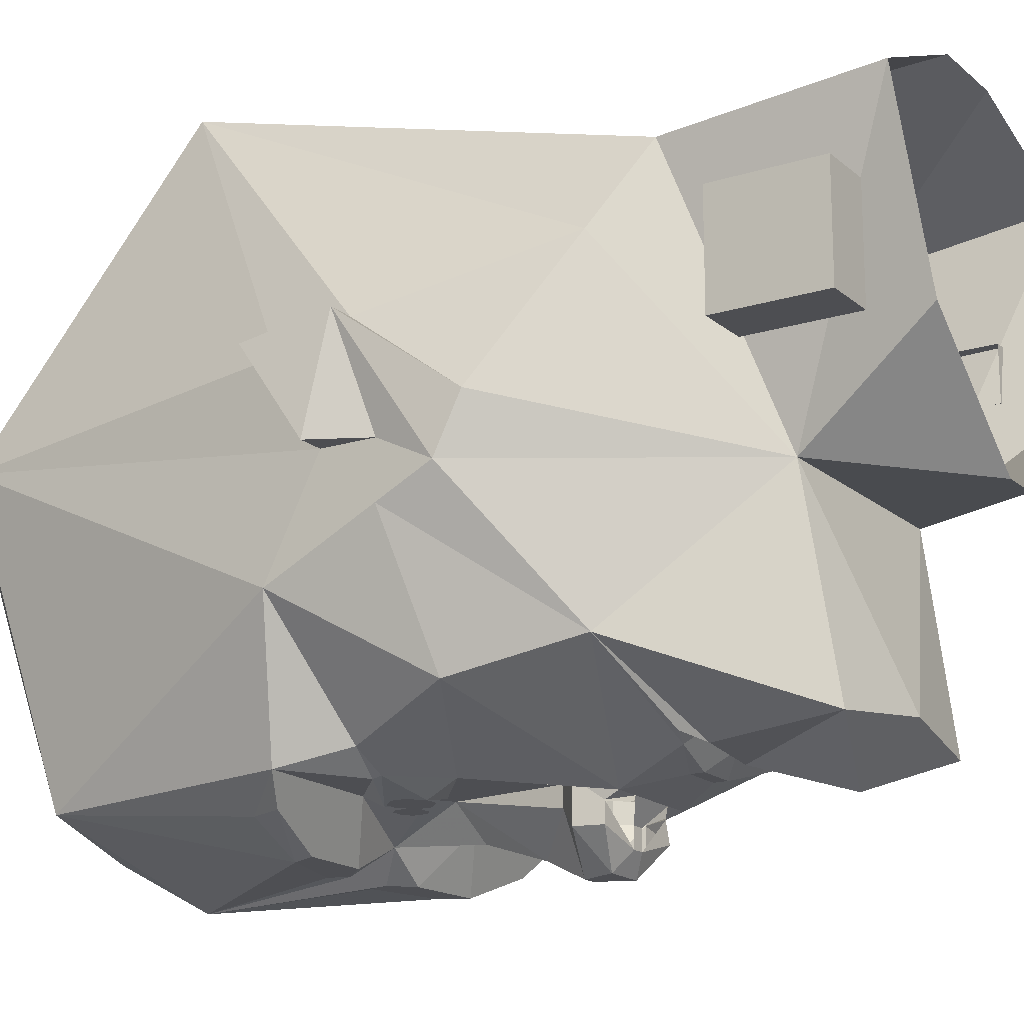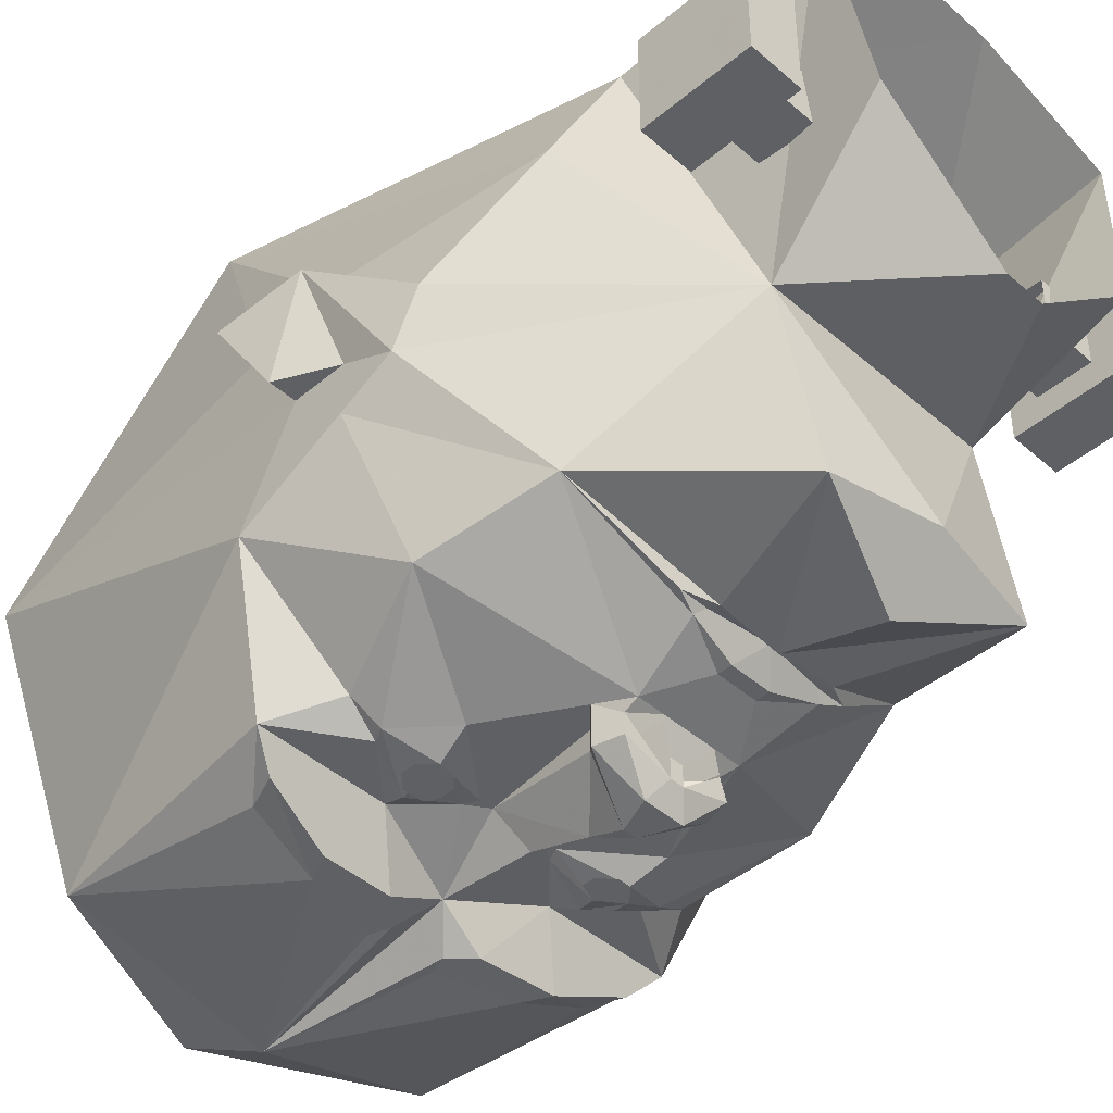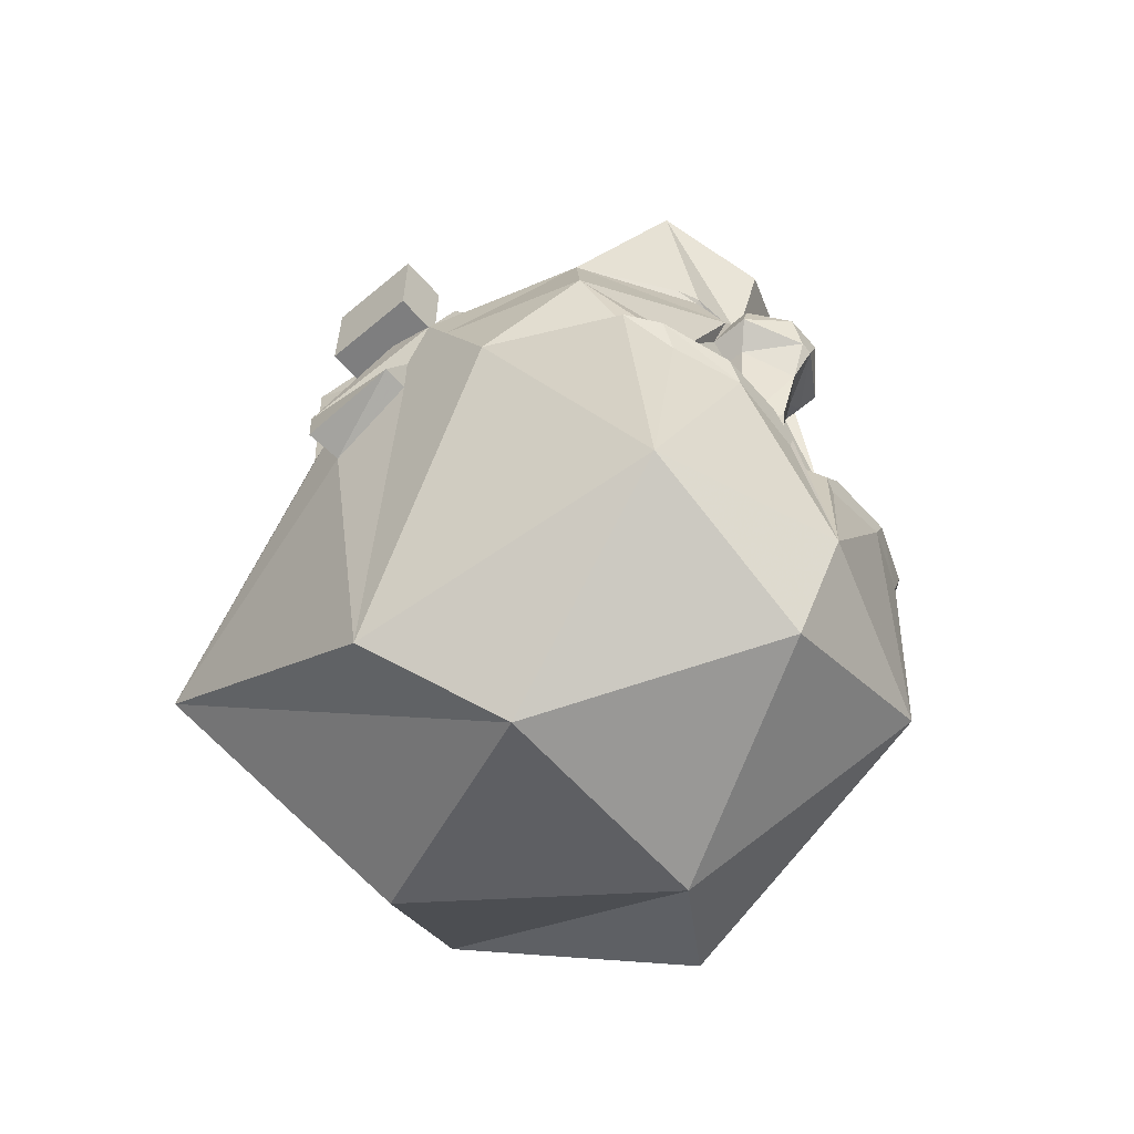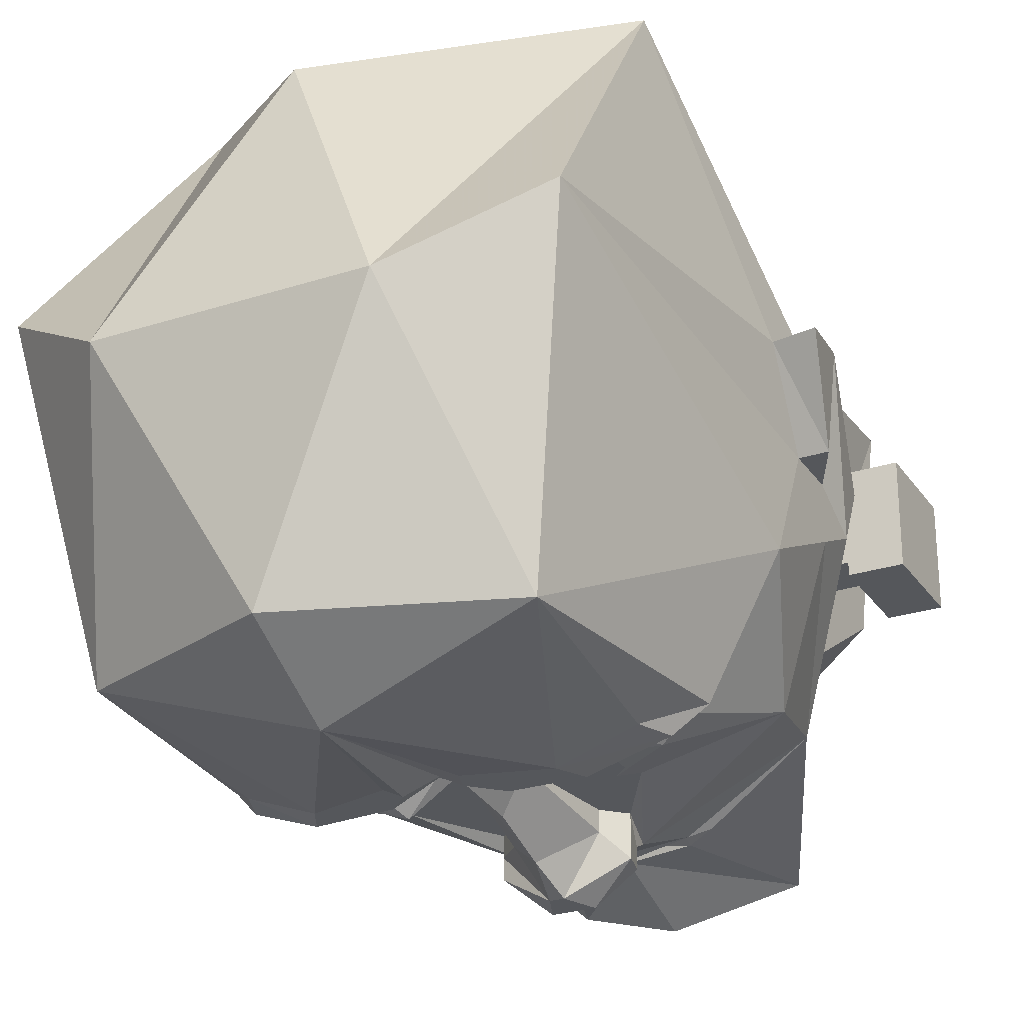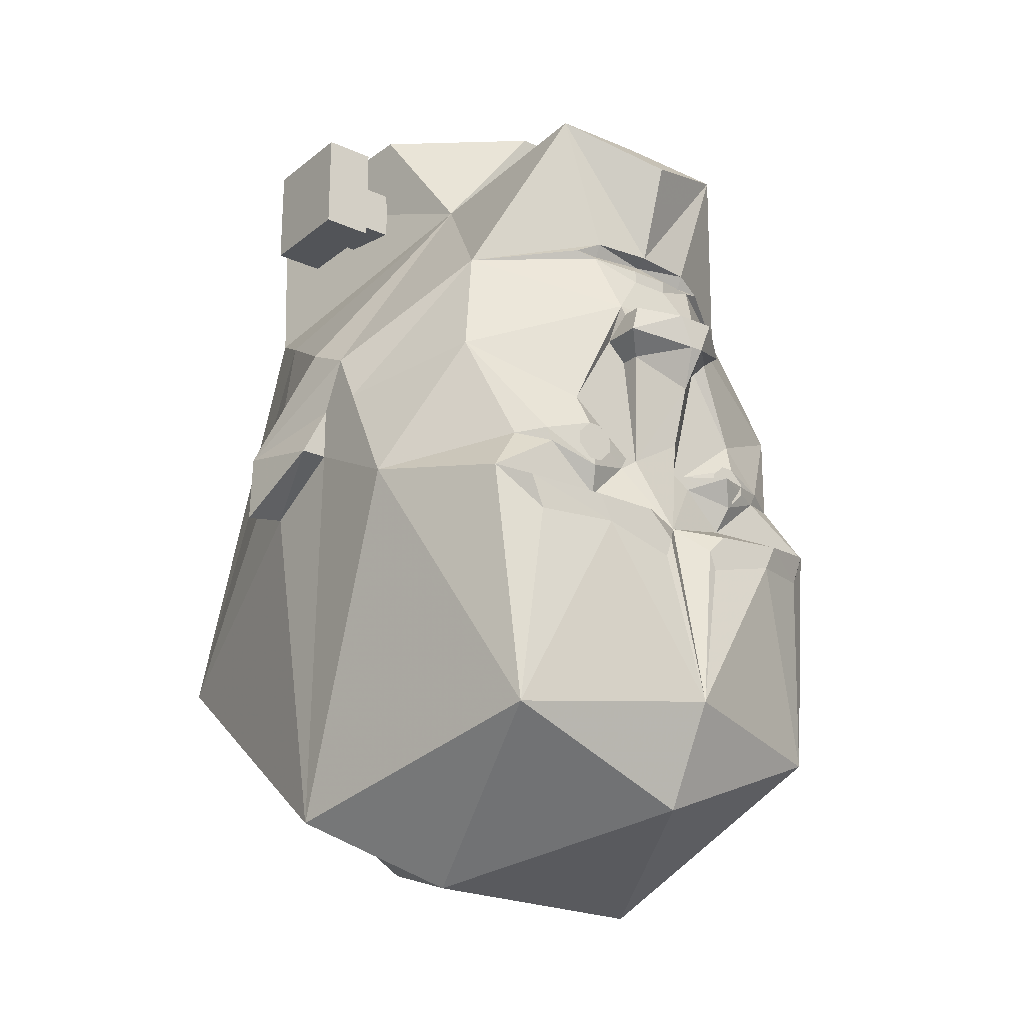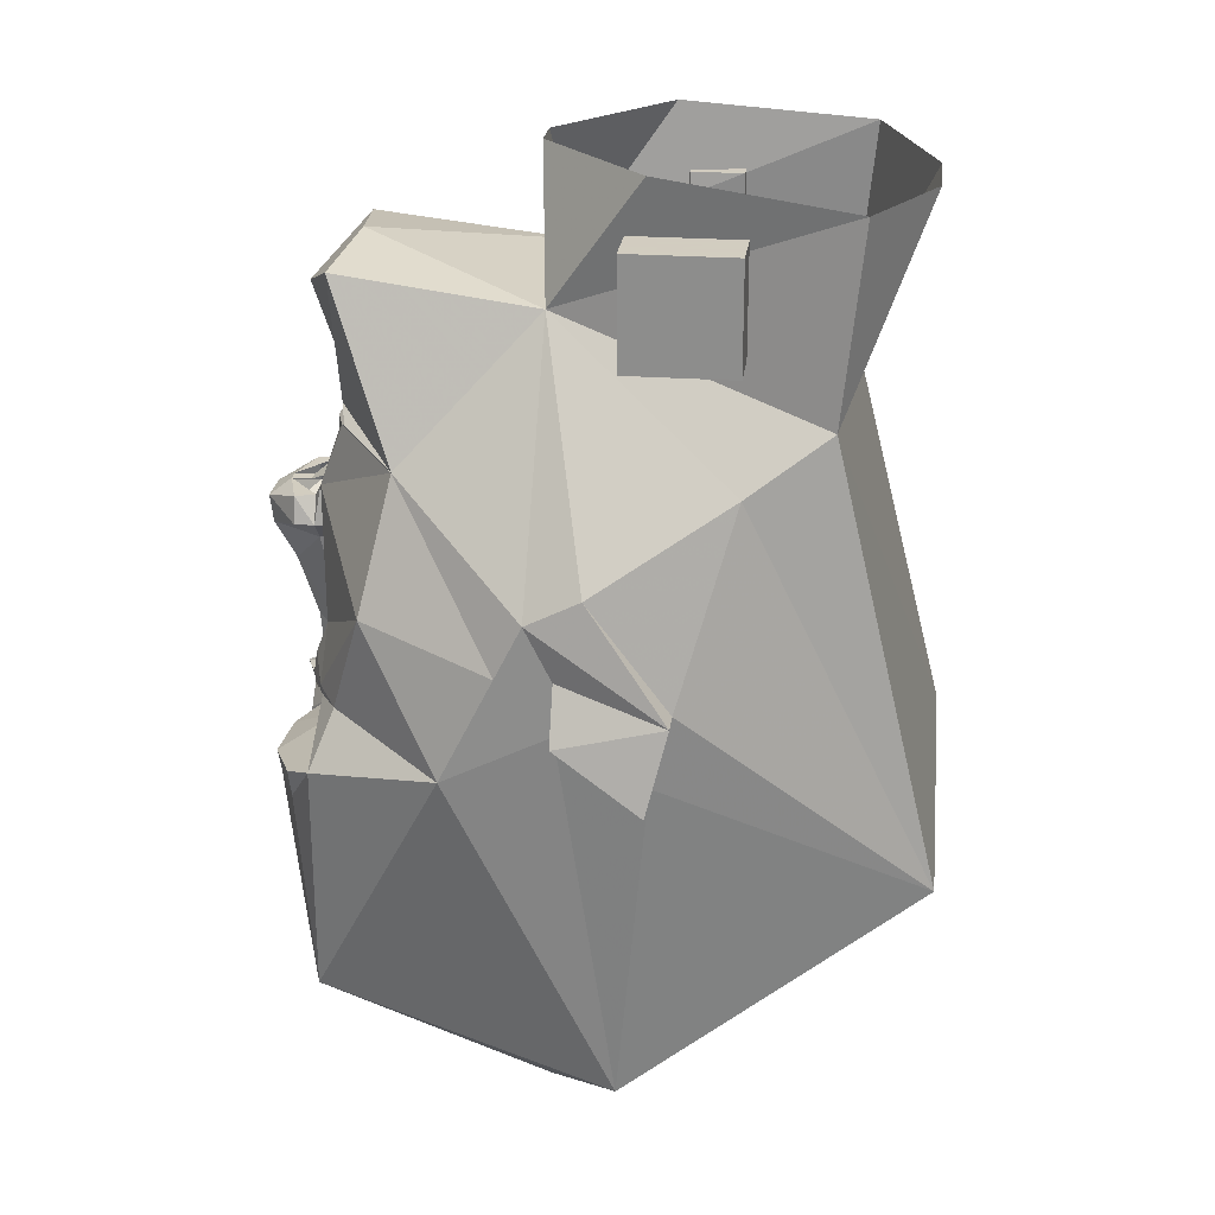
<metadata>
{"format":"obj","ext":"obj","renderer":"f3d","projection":"perspective","resolution":1024,"background":"white","views":[{"elev":-17.2,"azim":122.1,"up":"+Z"},{"elev":-44.1,"azim":134.5,"up":"+Z"},{"elev":-59.5,"azim":130.7,"up":"+Y"},{"elev":-26.9,"azim":26.8,"up":"+Z"},{"elev":-23.1,"azim":142.7,"up":"+Y"},{"elev":24.3,"azim":-83.0,"up":"+Y"}]}
</metadata>
<code>
v -0.07812 0.1094 -0.3281
v -0.07031 0.1172 -0.3203
v 0 0.125 -0.3203
v -0.02344 0.1016 -0.3438
v -0.02344 0.08594 -0.3438
v -0.0625 0.03125 -0.3594
v -0.1953 0.1016 -0.25
v -0.1016 0.1172 -0.3203
v -0.07031 0.1328 -0.3281
v 0 0.1328 -0.3359
v 0.07031 0.1328 -0.3281
v 0.07031 0.1172 -0.3203
v 0.07812 0.1094 -0.3281
v 0.02344 0.1016 -0.3438
v 0.02344 0.08594 -0.3438
v 0.03125 0.03125 -0.3594
v -0.03125 0.03125 -0.3594
v -0.05469 0.01562 -0.3672
v -0.07031 -0.01562 -0.3672
v -0.07031 -0.01562 -0.3438
v -0.125 -0.1094 -0.3438
v -0.25 -0.04688 -0.2812
v -0.3125 -0.07812 -0.125
v -0.3125 -0.01562 -0.09375
v -0.125 0.2656 -0.09375
v -0.125 0.2969 -0.3281
v 0.1016 0.1172 -0.3203
v 0.2188 0.09375 -0.25
v 0.0625 0.03125 -0.3594
v 0.25 -0.2344 -0.3438
v 0.2031 -0.1719 -0.3203
v 0.3125 -0.2031 -0.1875
v 0.2188 -0.5234 -0.3516
v 0.2031 -0.2891 -0.375
v 0.2188 -0.25 -0.375
v 0.1406 -0.2656 -0.4062
v 0.1016 -0.2344 -0.3438
v 0.1641 -0.1797 -0.3438
v 0.1719 -0.1641 -0.3438
v 0.25 -0.04688 -0.2812
v 0.3125 -0.07812 -0.125
v 0.3125 -0.1406 -0.0625
v 0.2812 -0.6016 0
v 0.1406 -0.6797 -0.09375
v 0 -0.6172 -0.3594
v 0 -0.5 -0.4219
v 0.125 -0.2969 -0.4062
v 0.03906 -0.3203 -0.4062
v 0.0625 -0.2656 -0.4062
v 0 -0.2656 -0.375
v 0.05469 -0.1875 -0.3438
v 0.1094 -0.2031 -0.3594
v 0.1172 -0.1484 -0.3594
v 0.125 -0.1094 -0.3438
v 0.3125 -0.01562 -0.09375
v 0.3125 -0.07812 -0.0625
v 0.3438 -0.1406 -0.0625
v 0.3125 -0.1953 0.03906
v 0.25 -0.3438 0.3438
v 0 -0.5859 0.2109
v -0.1406 -0.6797 -0.09375
v -0.2188 -0.5234 -0.3516
v -0.125 -0.2969 -0.4062
v -0.03906 -0.3203 -0.4062
v -0.03125 -0.2969 -0.4062
v 0.03125 -0.2969 -0.4062
v -0.3125 -0.2031 -0.1875
v -0.2109 -0.1719 -0.3203
v -0.25 -0.2344 -0.3438
v -0.2812 -0.6016 0
v -0.3125 -0.1406 -0.0625
v -0.1719 -0.1641 -0.3438
v -0.1641 -0.1797 -0.3438
v -0.1016 -0.2344 -0.3438
v -0.1406 -0.2656 -0.4062
v -0.2188 -0.25 -0.375
v -0.2031 -0.2891 -0.375
v -0.05469 -0.2734 -0.4062
v 0.25 0.1094 0.125
v 0.1406 0.2656 -0.09375
v 0.2109 0.1641 0.2188
v 0.3125 -0.1094 0.0625
v 0.3125 0.01562 -0.03125
v 0.125 0.2969 -0.3281
v 0 0.3125 -0.3125
v -0.02344 0.4219 -0.1094
v 0.02344 0.4219 -0.1094
v 0.1719 0.4219 0.01562
v 0.2031 0.3984 0.2422
v 0.04688 0.3906 0.3125
v -0.04688 0.3906 0.3125
v -0.2109 0.1719 0.2188
v -0.2344 -0.3438 0.3438
v -0.25 0.1094 0.125
v -0.3125 -0.1094 0.0625
v -0.3125 -0.1953 0.03906
v -0.3438 -0.1406 -0.0625
v -0.3125 -0.07812 -0.0625
v -0.3438 -0.1094 0.0625
v -0.3125 0.01562 -0.03125
v -0.3672 -0.2031 0.03906
v 0.3438 -0.1094 0.0625
v 0.3594 -0.2031 0.03906
v -0.05469 -0.1875 -0.3438
v -0.03125 -0.1719 -0.3438
v 0 -0.1562 -0.3828
v 0.03125 -0.1719 -0.3438
v 0.04688 -0.1719 -0.3438
v -0.1172 -0.1484 -0.3594
v -0.1094 -0.2031 -0.3594
v -0.04688 -0.1719 -0.3438
v -0.04688 -0.03906 -0.3438
v -0.04688 -0.03906 -0.3672
v 0 -0.08594 -0.4062
v 0.04688 -0.03906 -0.3672
v 0.04688 -0.03906 -0.3438
v -0.2031 0.3984 0.2422
v -0.1641 0.4219 0.01562
v -0.09375 -0.1719 -0.375
v 0.007812 0.01562 -0.3828
v -0.007812 0.01562 -0.3828
v 0.007812 0.01562 -0.4062
v -0.007812 0.01562 -0.4062
v 0.02344 0 -0.4297
v -0.02344 0 -0.4297
v -0.0625 0.01562 -0.3906
v -0.07031 -0.01562 -0.3906
v -0.007812 -0.03906 -0.4297
v 0.0625 0.01562 -0.3672
v 0.07031 -0.01562 -0.3438
v 0.07031 -0.01562 -0.3672
v 0.0625 0.01562 -0.3906
v 0.07031 -0.01562 -0.3906
v 0.007812 -0.03906 -0.4297
v -0.1016 -0.1875 -0.3594
v -0.1172 -0.1875 -0.3594
v -0.125 -0.1797 -0.3594
v -0.125 -0.1641 -0.3594
v -0.1172 -0.1562 -0.3594
v -0.1016 -0.1562 -0.3594
v -0.09375 -0.1641 -0.3594
v -0.09375 -0.1797 -0.3594
v -0.1016 -0.1953 -0.3594
v -0.1172 -0.1953 -0.3594
v -0.1328 -0.1797 -0.3594
v -0.1328 -0.1641 -0.3594
v -0.1016 -0.1484 -0.3594
v -0.08594 -0.1641 -0.3594
v -0.08594 -0.1797 -0.3594
v 0.08594 -0.1797 -0.3594
v 0.08594 -0.1641 -0.3594
v 0.1016 -0.1484 -0.3594
v 0.1328 -0.1641 -0.3594
v 0.1328 -0.1797 -0.3594
v 0.1172 -0.1953 -0.3594
v 0.1016 -0.1953 -0.3594
v 0.09375 -0.1797 -0.3672
v 0.09375 -0.1641 -0.3672
v 0.1016 -0.1562 -0.3672
v 0.1172 -0.1562 -0.3672
v 0.125 -0.1641 -0.3672
v 0.125 -0.1797 -0.3672
v 0.1172 -0.1875 -0.3672
v 0.1016 -0.1875 -0.3672
v 0 0.25 -0.375
v -0.2188 0.3438 0.03125
v -0.2188 0.2812 0.03125
v -0.2188 0.25 0
v -0.2188 0.375 0
v -0.2188 0.375 0.125
v -0.2188 0.3438 0.09375
v -0.1562 0.3438 0.09375
v -0.1562 0.3438 0.03125
v -0.1562 0.2812 0.03125
v -0.2188 0.2812 0.09375
v -0.2188 0.25 0.125
v -0.2812 0.25 0.125
v -0.2812 0.25 0
v -0.2812 0.375 0
v -0.2812 0.375 0.125
v -0.1562 0.2812 0.09375
v 0.2188 0.375 0
v 0.2188 0.25 0
v 0.2188 0.2812 0.03125
v 0.2188 0.3438 0.03125
v 0.2188 0.3438 0.09375
v 0.2188 0.375 0.125
v 0.2812 0.375 0.125
v 0.2812 0.375 0
v 0.2812 0.25 0
v 0.2188 0.25 0.125
v 0.2188 0.2812 0.09375
v 0.1562 0.2812 0.09375
v 0.1562 0.2812 0.03125
v 0.1562 0.3438 0.03125
v 0.1562 0.3438 0.09375
v 0.2812 0.25 0.125
f 1 2 3
f 1 3 4
f 1 8 2
f 3 12 13
f 3 13 14
f 3 14 4
f 27 13 12
f 1 4 5
f 2 8 9
f 2 9 3
f 3 9 10
f 3 10 11
f 3 11 12
f 4 14 15
f 4 15 5
f 27 12 11
f 13 15 14
f 1 5 6
f 1 6 7
f 1 7 8
f 5 15 16
f 5 16 17
f 5 17 6
f 6 17 18
f 6 18 19
f 6 19 20
f 6 20 21
f 6 21 22
f 6 22 7
f 7 22 23
f 7 23 24
f 7 24 25
f 7 25 26
f 7 26 9
f 7 9 8
f 27 11 28
f 27 28 13
f 13 28 29
f 13 29 15
f 30 31 32
f 30 32 33
f 30 33 34
f 30 34 35
f 30 35 36
f 30 36 37
f 30 37 38
f 30 38 31
f 31 38 39
f 31 39 40
f 31 40 32
f 32 40 41
f 33 46 47
f 33 47 34
f 36 49 37
f 37 49 50
f 37 50 51
f 37 51 52
f 37 52 38
f 39 53 54
f 39 54 40
f 40 54 29
f 40 29 28
f 40 28 41
f 41 28 55
f 41 55 56
f 42 56 56
f 42 56 57
f 42 57 58
f 46 62 63
f 46 63 64
f 46 64 65
f 46 65 50
f 46 50 66
f 46 66 48
f 46 48 47
f 67 68 69
f 67 69 62
f 67 23 22
f 67 22 68
f 68 22 72
f 68 72 73
f 68 73 69
f 69 73 74
f 69 74 75
f 69 75 76
f 69 76 77
f 69 77 62
f 62 77 63
f 79 80 81
f 79 82 83
f 79 83 80
f 80 83 55
f 80 55 28
f 80 28 84
f 80 84 85
f 80 85 25
f 80 25 86
f 80 86 87
f 80 87 88
f 80 88 89
f 80 89 81
f 81 89 90
f 81 90 91
f 81 91 92
f 92 25 94
f 71 96 97
f 71 97 98
f 71 98 98
f 23 98 24
f 24 98 99
f 24 99 100
f 24 100 25
f 25 100 94
f 94 100 95
f 95 100 99
f 95 99 101
f 95 101 96
f 96 101 97
f 97 101 99
f 97 99 98
f 57 102 103
f 57 103 58
f 58 103 82
f 102 57 56
f 102 56 55
f 102 55 83
f 102 83 82
f 102 82 103
f 55 56 56
f 98 98 24
f 49 66 50
f 50 65 78
f 50 78 74
f 50 74 104
f 50 104 105
f 50 105 106
f 50 106 107
f 50 107 51
f 51 107 108
f 73 110 74
f 74 110 104
f 104 111 105
f 105 111 21
f 105 21 112
f 105 112 113
f 105 113 114
f 105 114 106
f 106 114 107
f 107 114 115
f 107 115 116
f 107 116 54
f 107 54 108
f 108 54 53
f 111 109 21
f 21 109 72
f 21 72 22
f 25 117 118
f 25 118 86
f 25 92 117
f 117 92 91
f 17 16 120
f 17 120 121
f 121 120 122
f 121 122 123
f 123 122 124
f 123 124 125
f 123 125 126
f 123 126 18
f 18 126 19
f 19 126 127
f 19 127 128
f 19 128 113
f 19 113 20
f 20 113 112
f 20 112 21
f 16 29 129
f 129 29 130
f 129 130 131
f 129 131 132
f 129 132 122
f 122 132 124
f 124 132 133
f 124 133 134
f 124 134 125
f 125 134 128
f 125 128 127
f 125 127 126
f 130 29 54
f 130 54 116
f 130 116 131
f 131 116 115
f 131 115 133
f 131 133 132
f 115 134 133
f 134 115 114
f 134 114 128
f 128 114 113
f 78 75 74
f 29 16 15
f 165 85 84
f 165 84 10
f 165 10 26
f 165 26 85
f 85 26 25
f 26 10 9
f 28 11 84
f 84 11 10
f 32 41 42
f 32 42 43
f 32 43 33
f 33 43 44
f 33 44 45
f 33 45 46
f 34 47 35
f 35 47 36
f 36 47 48
f 36 48 49
f 41 56 42
f 42 58 43
f 43 58 59
f 43 59 44
f 44 59 60
f 44 60 61
f 44 61 45
f 45 61 62
f 45 62 46
f 67 62 70
f 67 70 71
f 67 71 23
f 63 77 75
f 63 75 78
f 63 78 65
f 63 65 64
f 79 81 59
f 79 59 82
f 81 92 59
f 59 92 93
f 59 93 60
f 60 93 61
f 61 93 70
f 61 70 62
f 92 94 93
f 93 94 95
f 93 95 96
f 93 96 70
f 70 96 71
f 71 98 23
f 58 82 59
f 48 66 49
f 77 76 75
f 38 52 39
f 39 52 53
f 51 108 53
f 51 53 52
f 73 72 109
f 73 109 110
f 104 110 111
f 110 109 111
f 110 73 119
f 110 119 104
f 104 119 111
f 73 72 119
f 135 136 137
f 135 137 138
f 135 138 139
f 135 139 140
f 135 140 141
f 135 141 142
f 157 158 159
f 157 159 160
f 157 160 161
f 157 161 162
f 157 162 163
f 157 163 164
f 143 144 145
f 143 145 146
f 143 146 109
f 143 109 147
f 143 147 148
f 143 148 149
f 150 151 152
f 150 152 53
f 150 53 153
f 150 153 154
f 150 154 155
f 150 155 156
f 166 167 168
f 166 168 169
f 166 169 170
f 166 170 171
f 166 171 172
f 166 172 173
f 166 173 167
f 167 173 174
f 167 174 175
f 167 175 168
f 168 175 176
f 168 176 177
f 168 177 178
f 168 178 169
f 169 178 179
f 169 179 170
f 170 179 180
f 170 180 176
f 170 176 175
f 170 175 171
f 171 175 181
f 171 181 172
f 180 179 178
f 180 178 177
f 180 177 176
f 174 181 175
f 182 183 184
f 182 184 185
f 182 185 186
f 182 186 187
f 182 187 188
f 182 188 189
f 182 189 183
f 183 189 190
f 183 190 191
f 183 191 184
f 184 191 192
f 184 192 193
f 184 193 194
f 184 194 185
f 185 194 195
f 185 195 186
f 186 195 196
f 186 196 192
f 186 192 191
f 186 191 187
f 187 191 197
f 187 197 188
f 188 197 189
f 189 197 190
f 190 197 191
f 192 196 193

</code>
